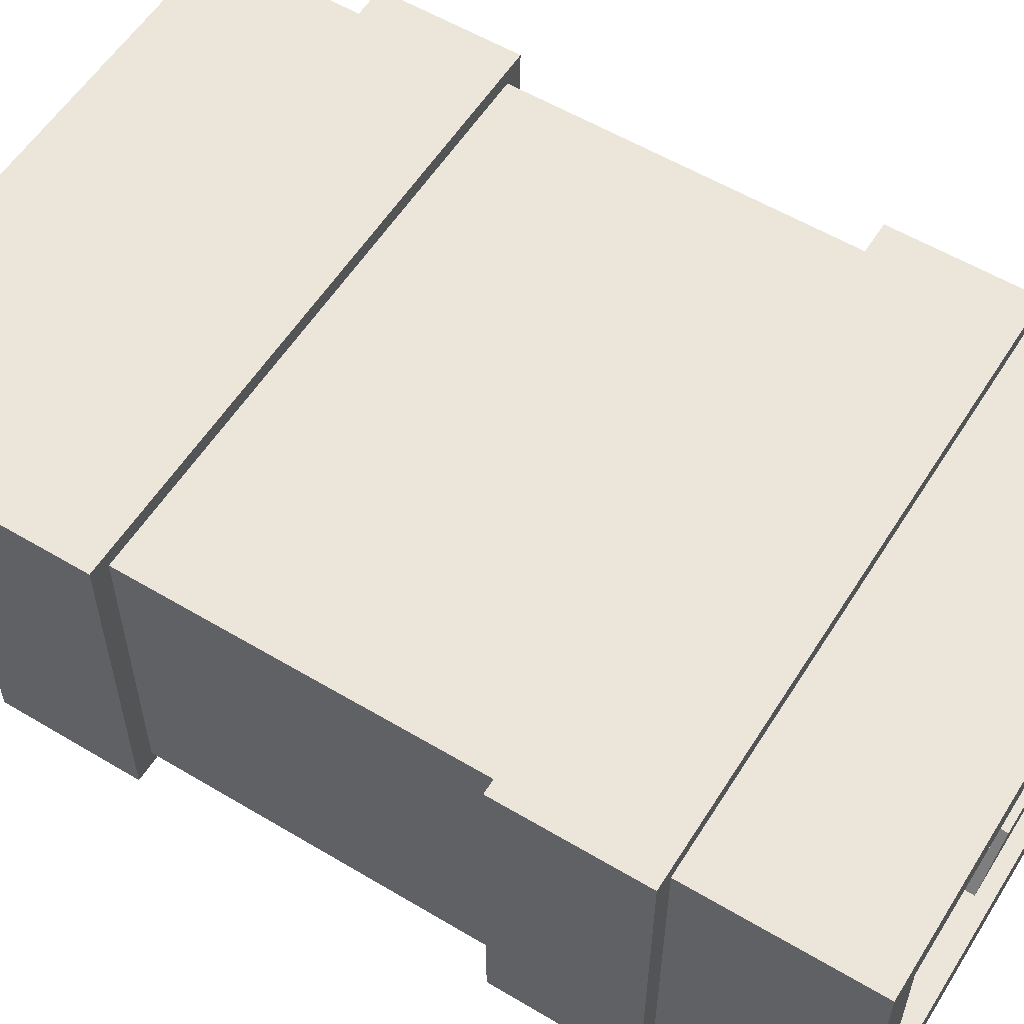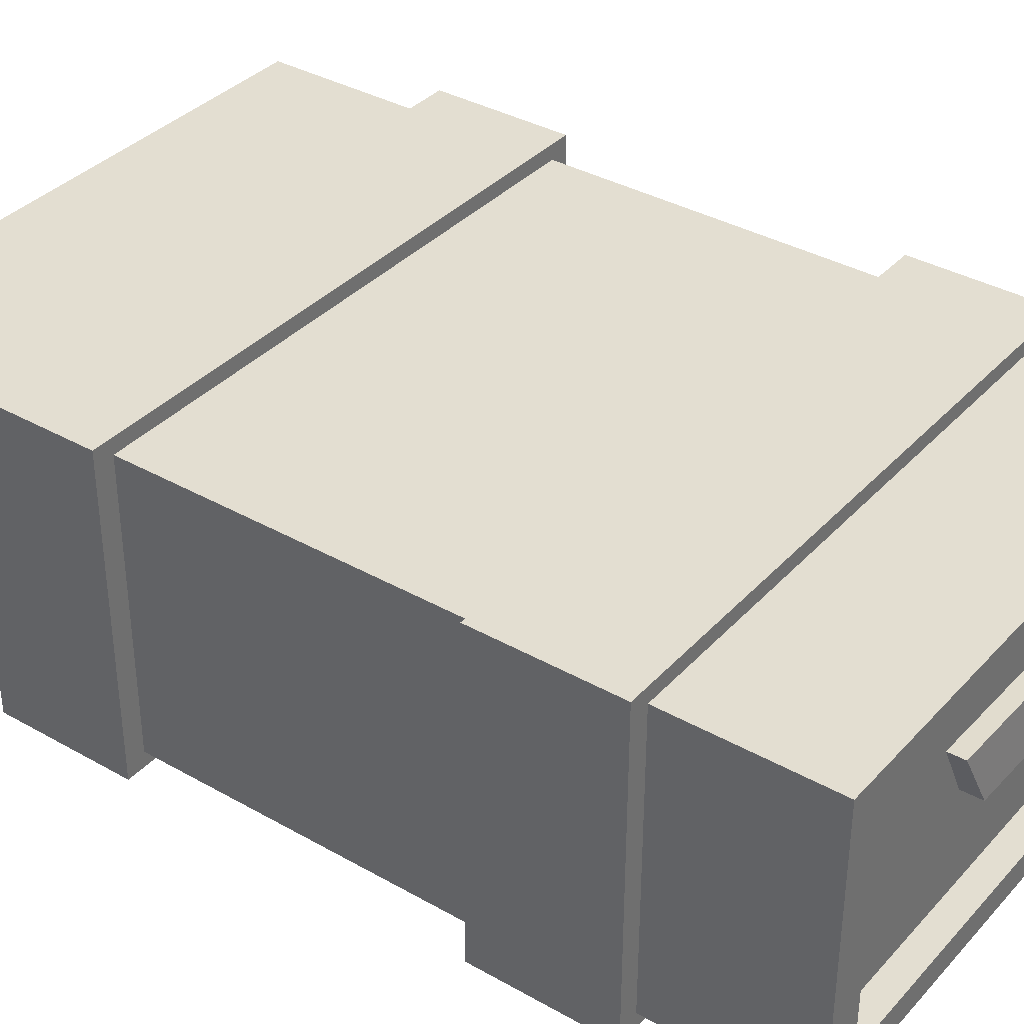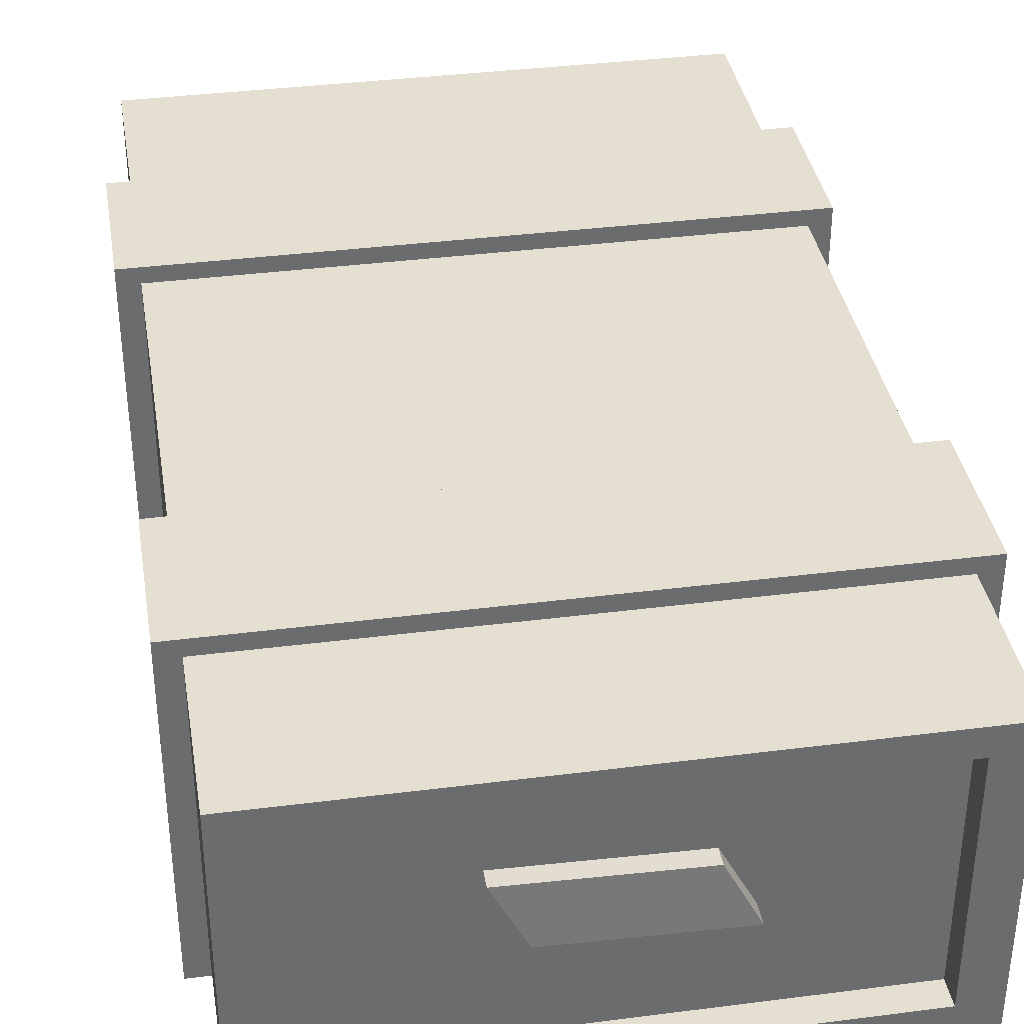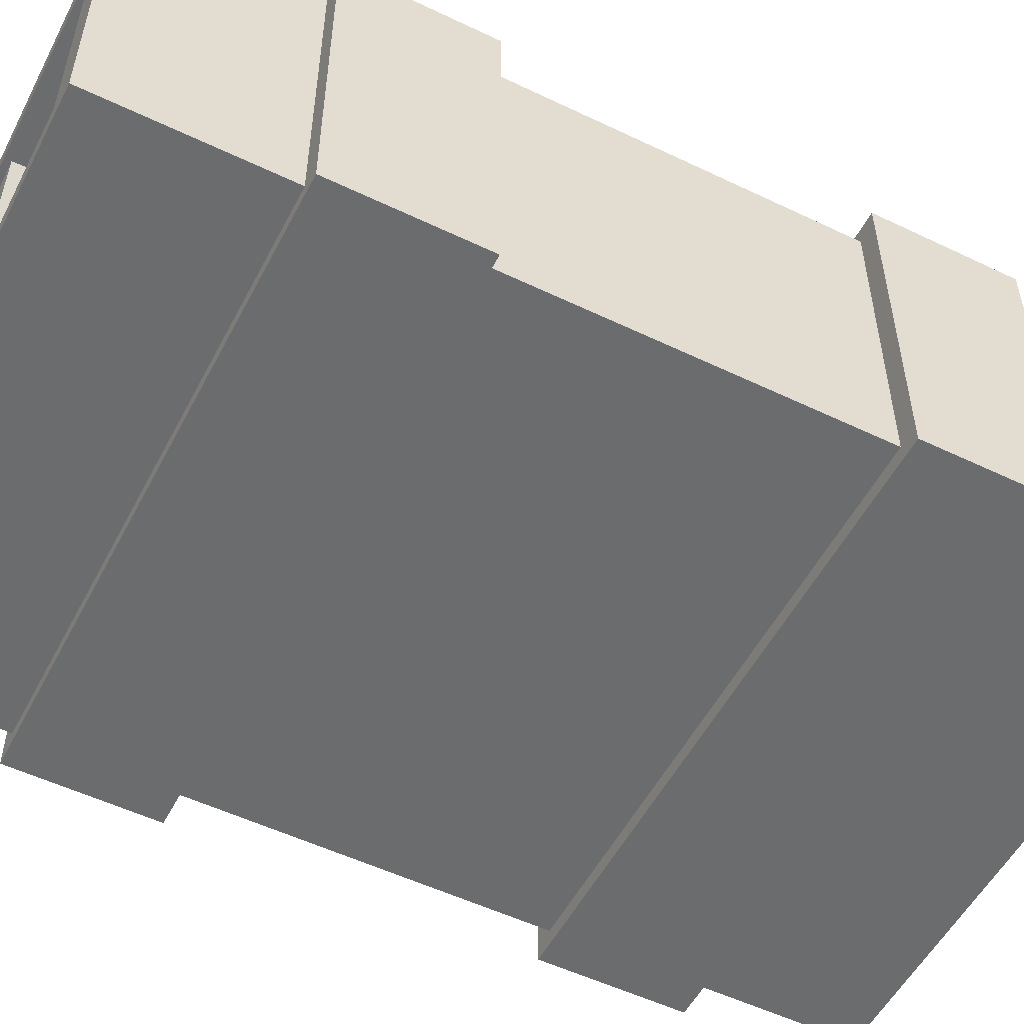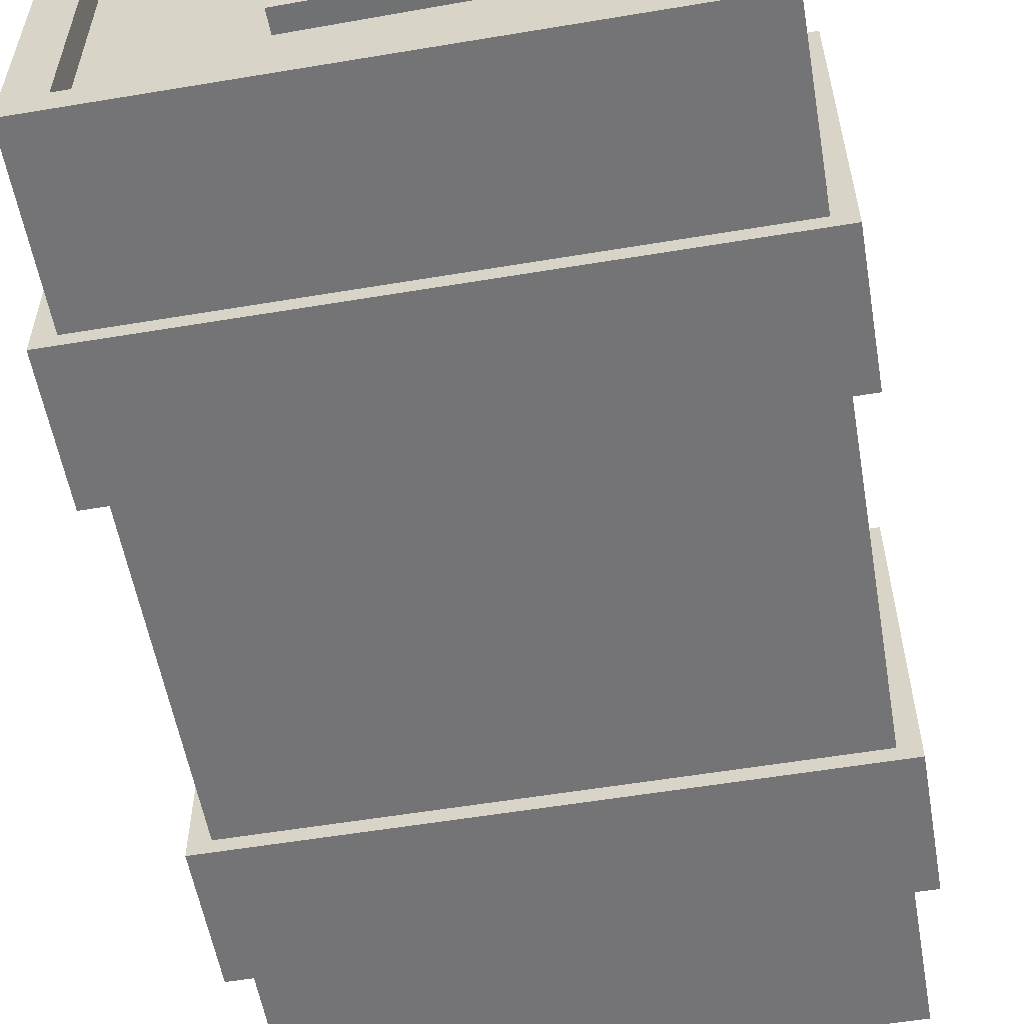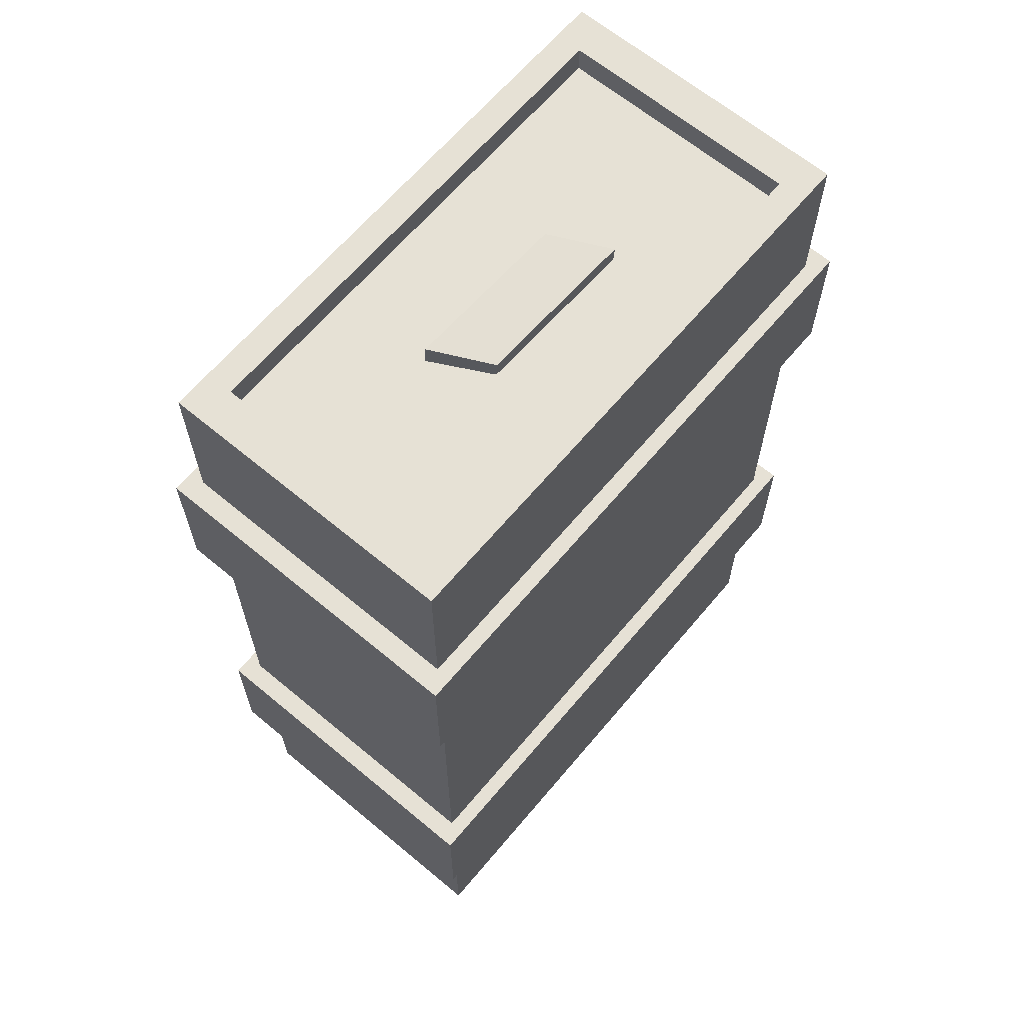
<metadata>
{"format":"obj","ext":"obj","renderer":"f3d","projection":"perspective","resolution":1024,"background":"white","views":[{"elev":56.9,"azim":121.9,"up":"+Y"},{"elev":36.3,"azim":-53.5,"up":"+Y"},{"elev":36.8,"azim":-9.4,"up":"+Y"},{"elev":-53.6,"azim":-117.1,"up":"+Y"},{"elev":-56.3,"azim":-170.1,"up":"+Y"},{"elev":64.7,"azim":130.0,"up":"+Z"}]}
</metadata>
<code>
g default
v -0.1569 0.02419 0.2514
v 0.1575 0.02419 0.2514
v -0.1569 0.1891 0.2514
v 0.1575 0.1891 0.2514
v -0.1569 0.1891 -0.2858
v 0.1575 0.1891 -0.2858
v -0.1569 0.02419 -0.2858
v 0.1575 0.02419 -0.2858
v -0.1569 0.1891 -0.1879
v 0.1575 0.1891 -0.1879
v 0.1575 0.02419 -0.1879
v -0.1569 0.02419 -0.1879
v -0.1569 0.1891 0.1622
v 0.1575 0.1891 0.1622
v 0.1575 0.02419 0.1622
v -0.1569 0.02419 0.1622
v 0.1575 0.02419 0.08319
v 0.1575 0.1891 0.08319
v -0.1569 0.1891 0.08319
v -0.1569 0.02419 0.08319
v 0.1575 0.02419 -0.1089
v 0.1575 0.1891 -0.1089
v -0.1569 0.1891 -0.1089
v -0.1569 0.02419 -0.1089
v -0.1685 0.1978 0.1622
v 0.1691 0.1978 0.1622
v 0.1691 0.1978 0.08319
v -0.1685 0.1978 0.08319
v 0.1691 0.01552 0.1622
v 0.1691 0.01552 0.08319
v -0.1685 0.01552 0.08319
v -0.1685 0.01552 0.1622
v 0.1691 0.01552 -0.1089
v 0.1691 0.1978 -0.1089
v 0.1691 0.01552 -0.1879
v 0.1691 0.1978 -0.1879
v -0.1685 0.1978 -0.1089
v -0.1685 0.1978 -0.1879
v -0.1685 0.01552 -0.1879
v -0.1685 0.01552 -0.1089
v -0.1359 0.03978 0.2514
v 0.1365 0.03978 0.2514
v 0.1365 0.1735 0.2514
v -0.1359 0.1735 0.2514
v -0.1359 0.1735 -0.2858
v 0.1365 0.1735 -0.2858
v 0.1365 0.03978 -0.2858
v -0.1359 0.03978 -0.2858
v -0.1359 0.03978 0.2363
v 0.1365 0.03978 0.2363
v 0.1365 0.1735 0.2363
v -0.1359 0.1735 0.2363
v -0.1359 0.1735 -0.2706
v 0.1365 0.1735 -0.2706
v 0.1365 0.03978 -0.2706
v -0.1359 0.03978 -0.2706
v 0.05529 0.09617 -0.2677
v 0.03834 0.1287 -0.2698
v -0.03588 0.09856 -0.2679
v -0.05283 0.1311 -0.27
v -0.03561 0.09811 -0.2831
v -0.05256 0.1306 -0.2853
v 0.05556 0.09572 -0.2829
v 0.03861 0.1282 -0.2851
v 0.05529 0.09617 0.2482
v 0.03834 0.1287 0.246
v -0.03588 0.09856 0.248
v -0.05283 0.1311 0.2458
v -0.03561 0.09811 0.2328
v -0.05256 0.1306 0.2306
v 0.05556 0.09572 0.2329
v 0.03861 0.1282 0.2308
g Caixa_Municao
f 49 50 51 52
f 9 10 6 5
f 53 54 55 56
f 7 8 11 12
f 10 11 8 6
f 7 12 9 5
f 25 26 27 28
f 26 29 30 27
f 31 30 29 32
f 28 31 32 25
f 3 4 14 13
f 2 15 14 4
f 16 15 2 1
f 13 16 1 3
f 18 17 21 22
f 19 18 22 23
f 23 24 20 19
f 24 21 17 20
f 34 33 35 36
f 37 34 36 38
f 38 39 40 37
f 39 35 33 40
f 13 14 26 25
f 18 19 28 27
f 14 15 29 26
f 17 18 27 30
f 20 17 30 31
f 15 16 32 29
f 19 20 31 28
f 16 13 25 32
f 22 21 33 34
f 11 10 36 35
f 23 22 34 37
f 10 9 38 36
f 9 12 39 38
f 24 23 37 40
f 12 11 35 39
f 21 24 40 33
f 1 2 42 41
f 2 4 43 42
f 4 3 44 43
f 3 1 41 44
f 5 6 46 45
f 6 8 47 46
f 8 7 48 47
f 7 5 45 48
f 41 42 50 49
f 42 43 51 50
f 43 44 52 51
f 44 41 49 52
f 45 46 54 53
f 46 47 55 54
f 47 48 56 55
f 48 45 53 56
f 57 58 60 59
f 59 60 62 61
f 61 62 64 63
f 63 64 58 57
f 58 64 62 60
f 63 57 59 61
f 65 66 68 67
f 67 68 70 69
f 69 70 72 71
f 71 72 66 65
f 66 72 70 68
f 71 65 67 69

</code>
